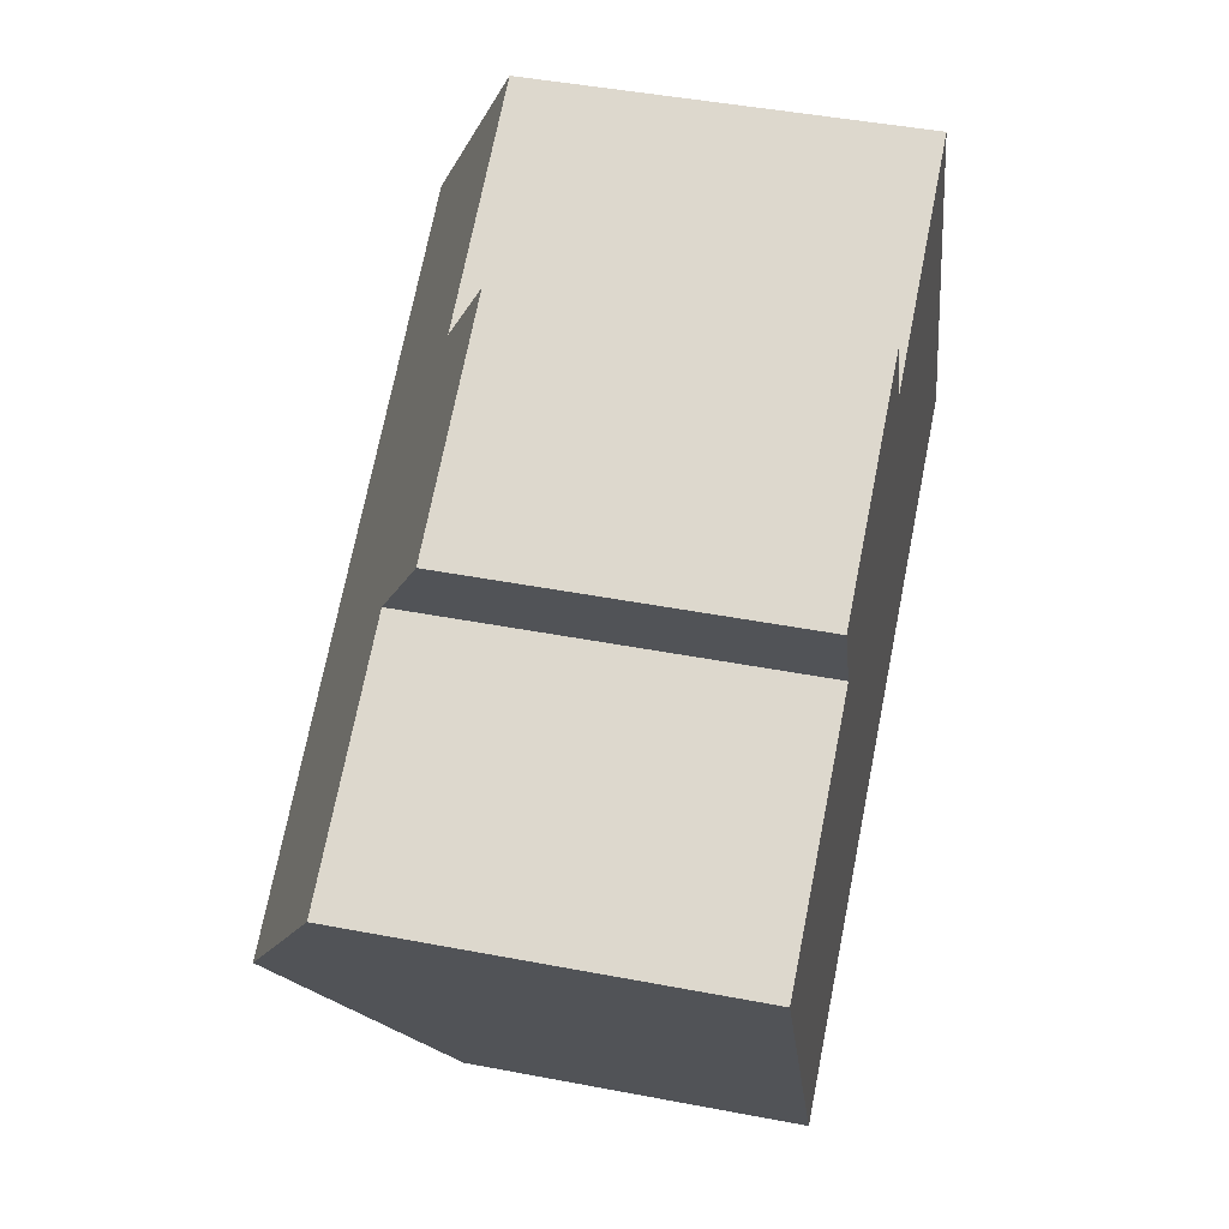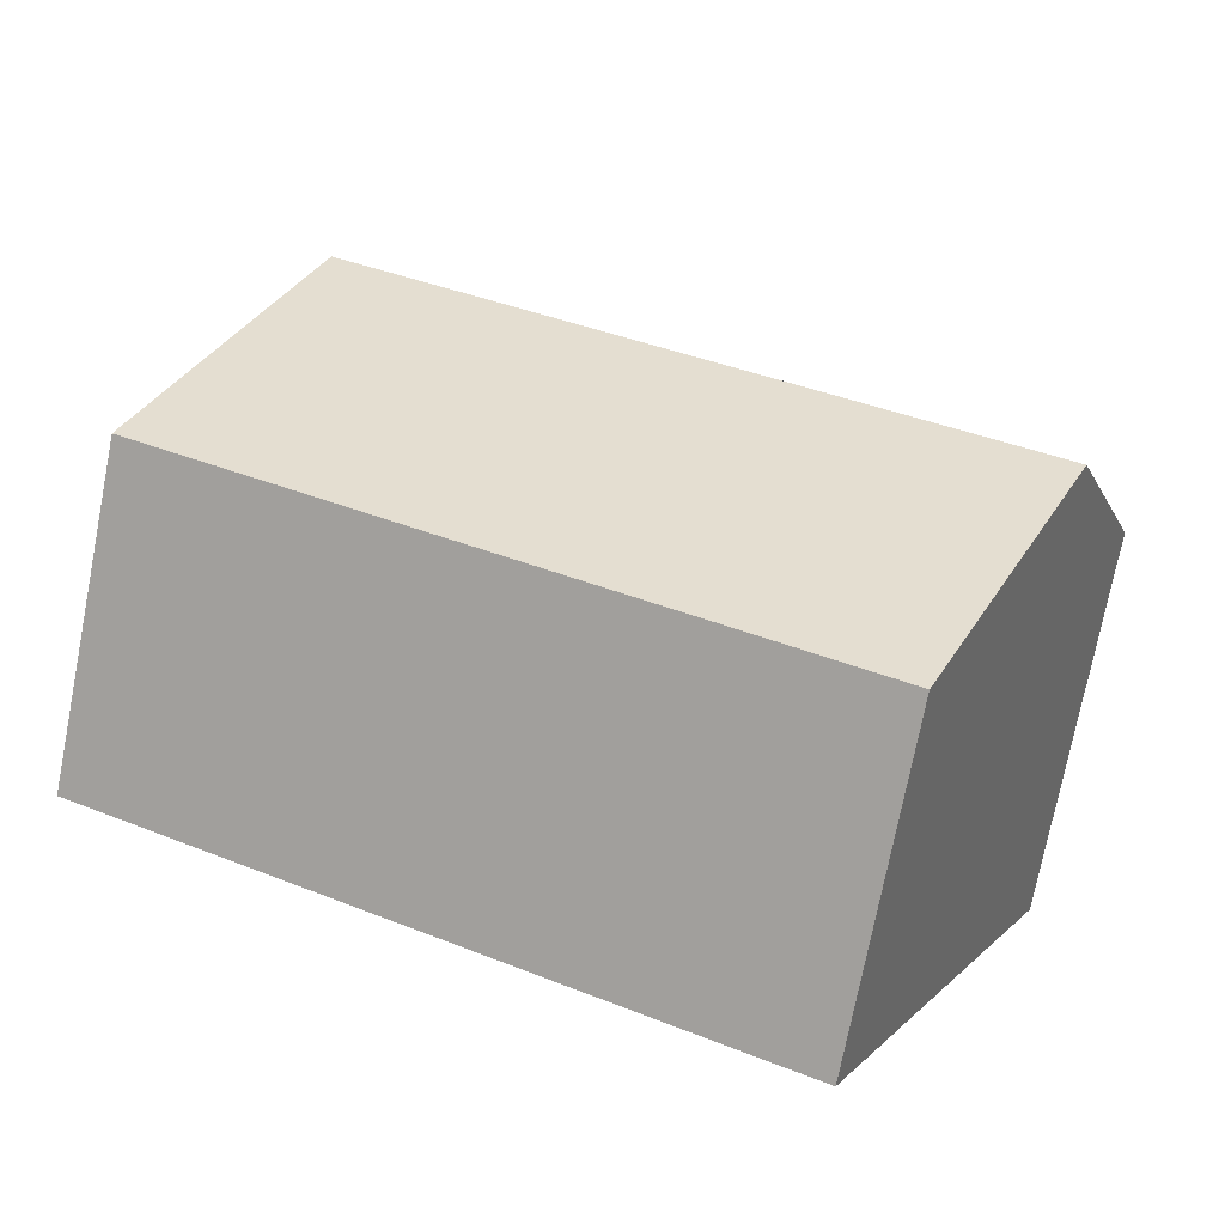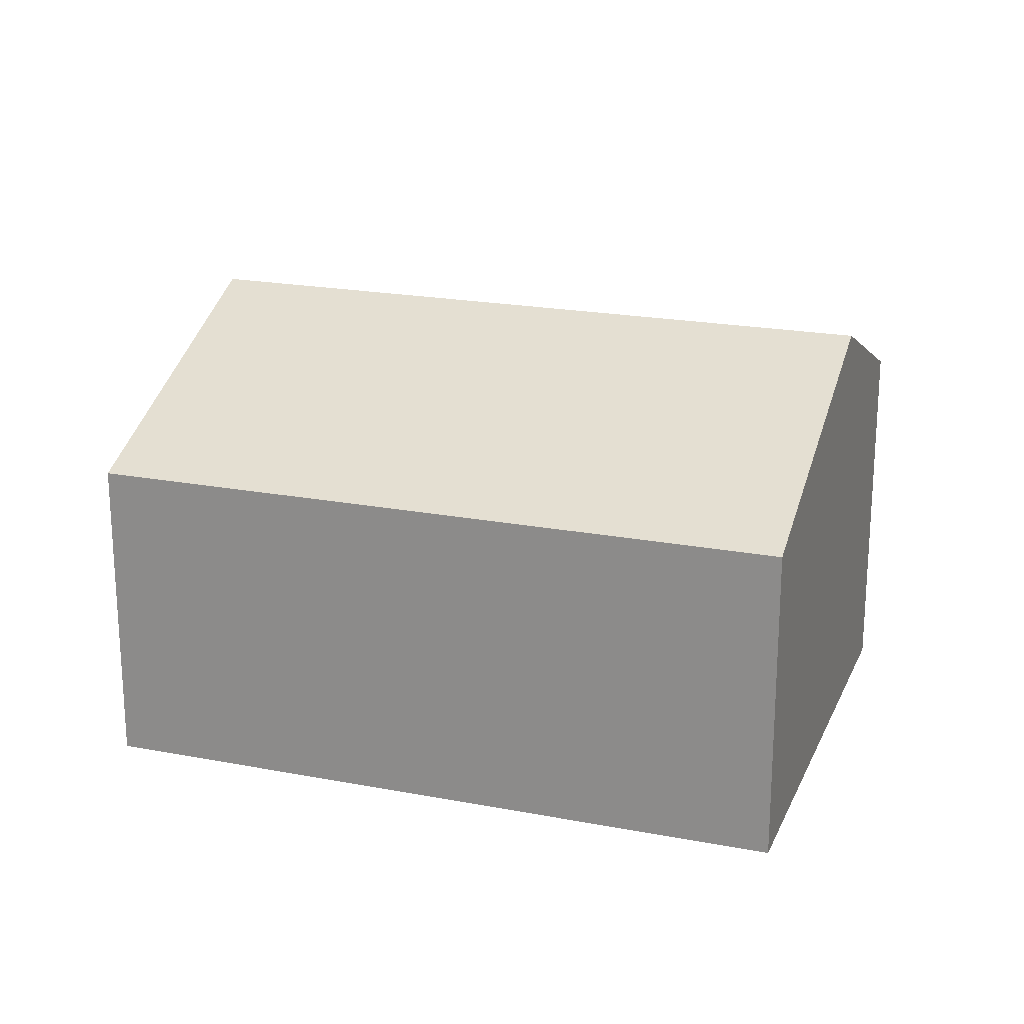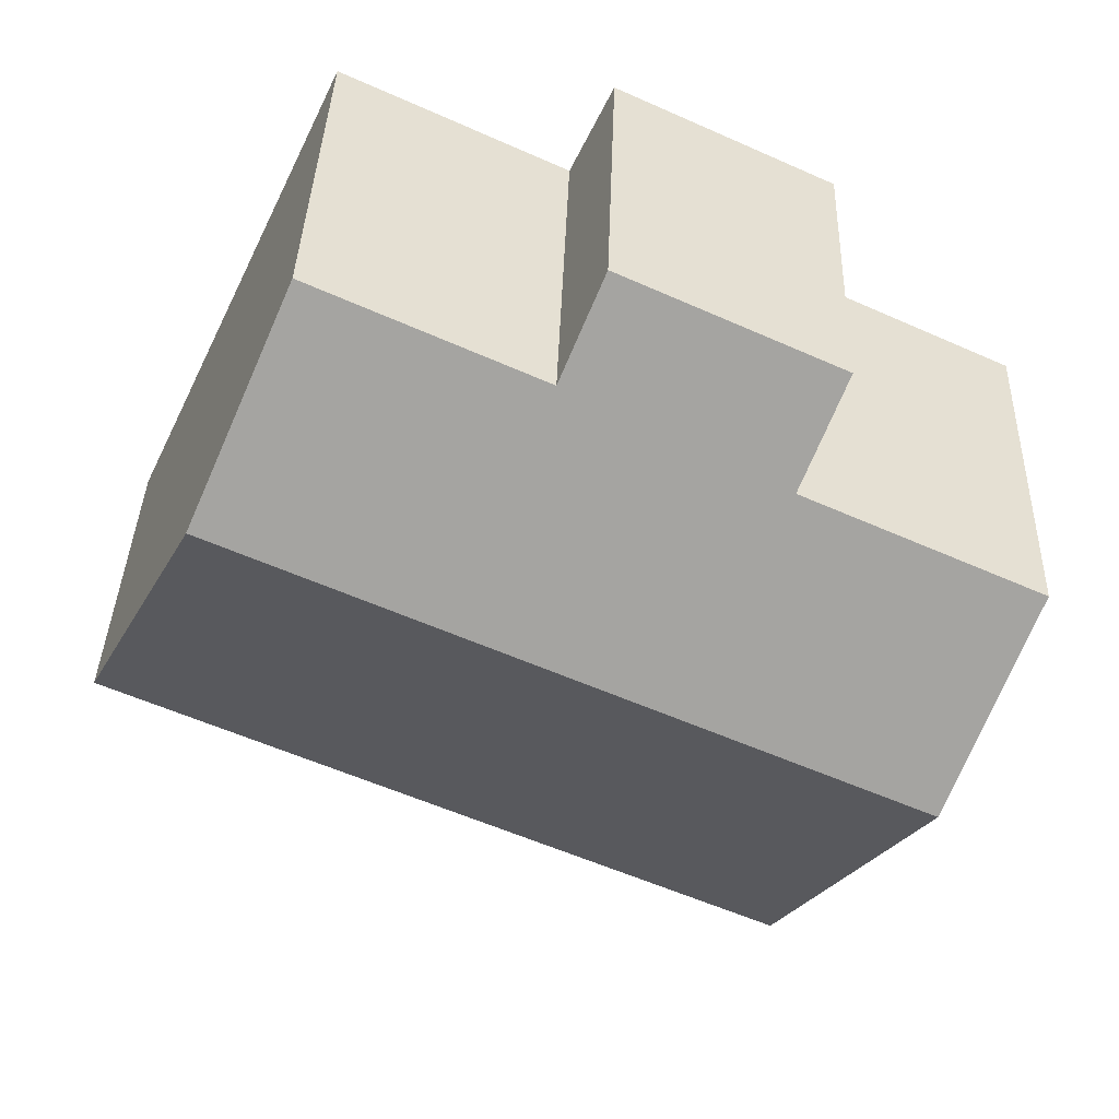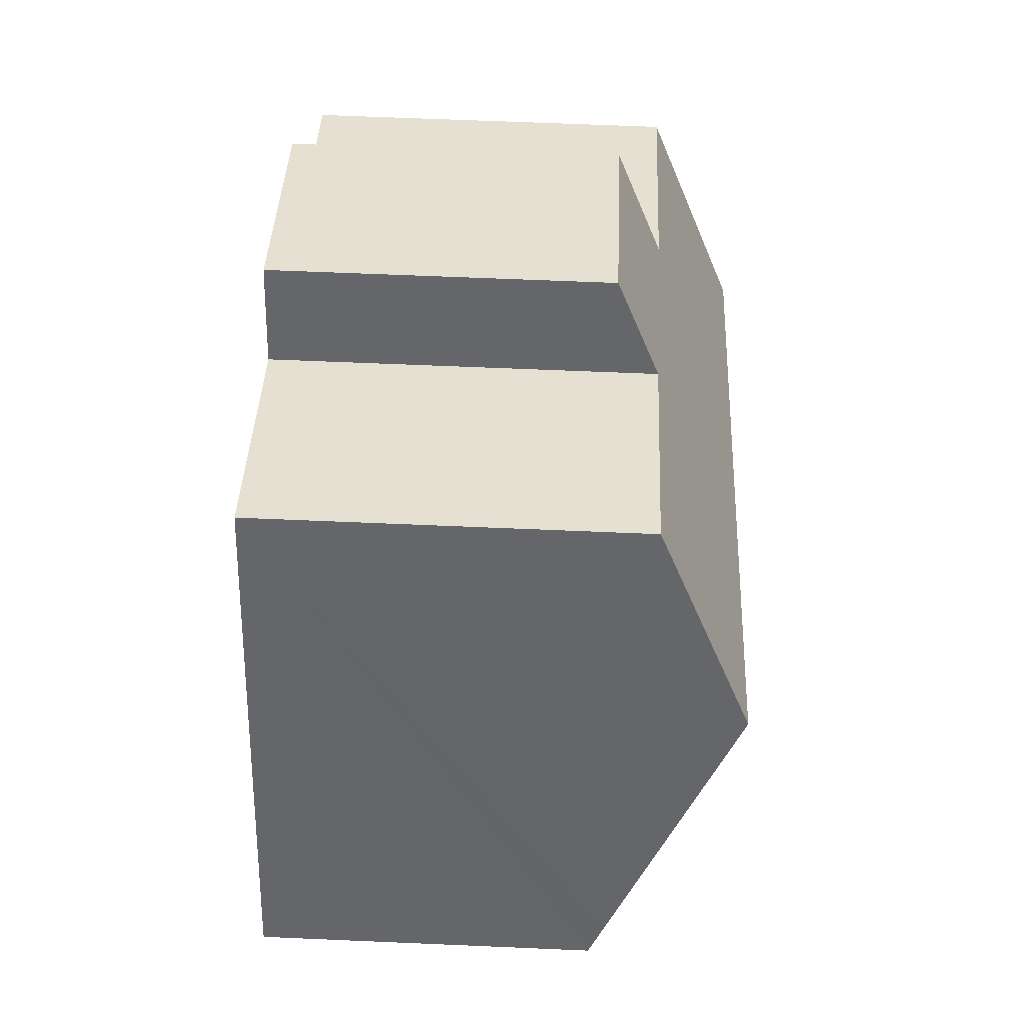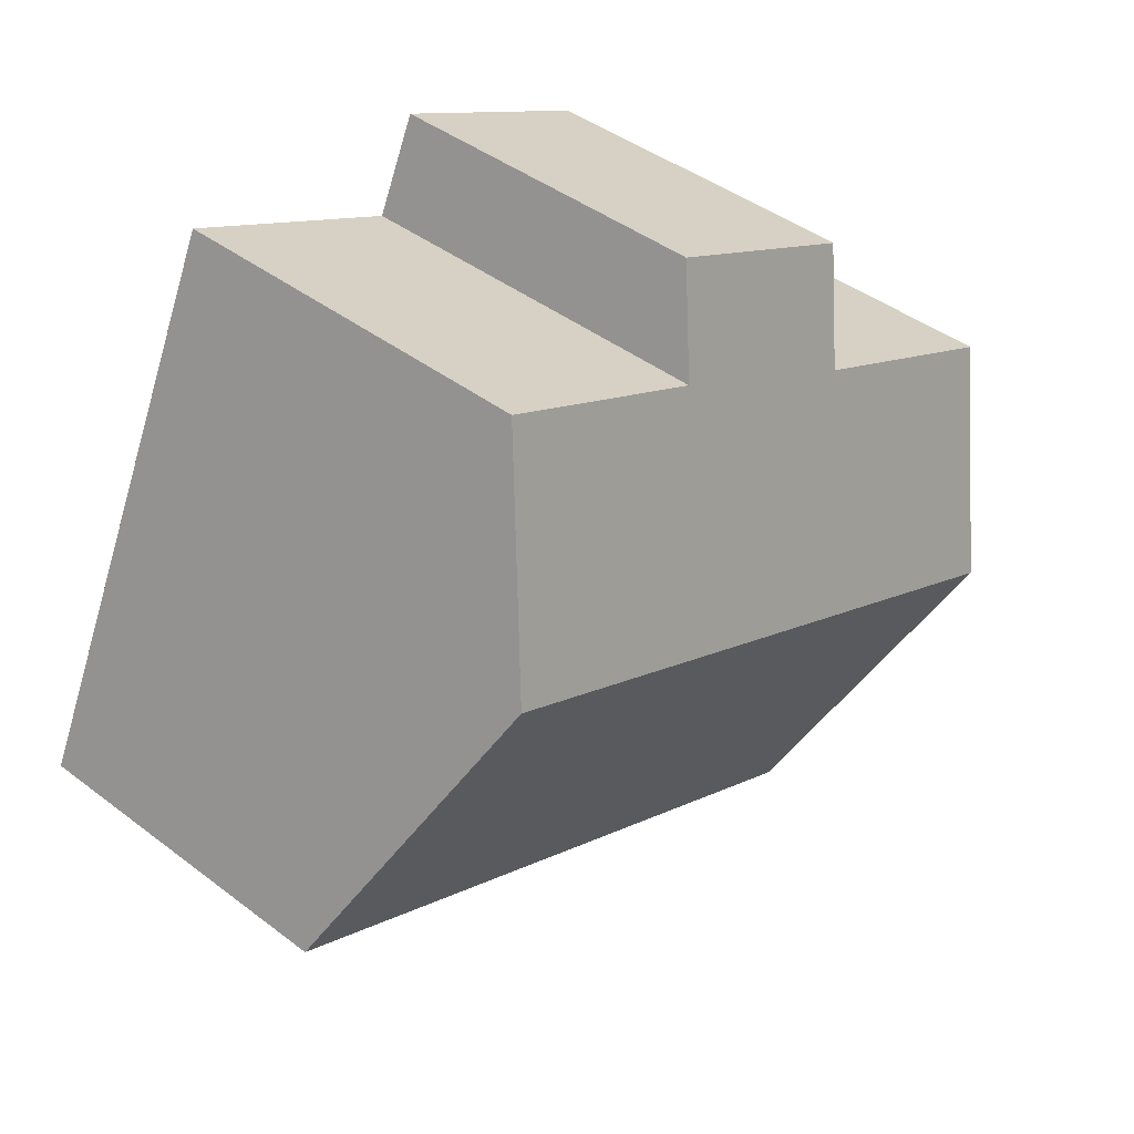
<metadata>
{"format":"obj","ext":"obj","renderer":"f3d","projection":"perspective","resolution":1024,"background":"white","views":[{"elev":45.7,"azim":-77.6,"up":"+Z"},{"elev":-74.5,"azim":168.9,"up":"+Z"},{"elev":20.9,"azim":173.9,"up":"+Y"},{"elev":38.1,"azim":-178.1,"up":"+Z"},{"elev":63.2,"azim":92.5,"up":"+Z"},{"elev":43.1,"azim":132.0,"up":"+Z"}]}
</metadata>
<code>
v  1.959 10.11 -4.183
v  19.5 7.149 -3.666
v  4.917 7.149 -10.5
v  16.55 10.11 2.649
v  19.16 7.495 -2.926
v  15.05 8.608 5.848
v  9.708 8.073 4.74
v  14.51 8.073 6.99
v  5.11 8.147 2.394
v  4.112 7.149 4.525
v  0 8.147 4.989e-16
v  8.784 7.149 6.713
v  0 0 0
v  1.959 2.561e-16 -4.183
v  4.917 6.428e-16 -10.5
v  5.11 -1.466e-16 2.394
v  4.112 -2.771e-16 4.525
v  8.784 -4.111e-16 6.713
v  9.708 -2.902e-16 4.74
v  14.51 -4.28e-16 6.99
v  19.5 2.245e-16 -3.666
v  15.05 -3.581e-16 5.848
v  16.55 -1.622e-16 2.649
v  19.16 1.792e-16 -2.926
g defaultobject
f 1 2 3
f 2 1 4
f 2 4 5
f 6 7 8
f 7 6 4
f 7 4 1
f 7 1 9
f 7 9 10
f 9 1 11
f 10 12 7
f 1 13 11
f 13 1 3
f 13 3 14
f 14 3 15
f 16 10 9
f 10 16 17
f 13 9 11
f 9 13 16
f 17 12 10
f 12 17 18
f 19 8 7
f 8 19 20
f 12 19 7
f 19 12 18
f 20 6 8
f 6 20 4
f 4 20 5
f 5 20 2
f 2 20 21
f 21 20 22
f 21 22 23
f 21 23 24
f 21 3 2
f 3 21 15
f 17 19 18
f 19 22 20
f 22 19 23
f 23 19 24
f 24 19 21
f 21 19 15
f 15 19 16
f 16 19 17
f 15 16 13
f 15 13 14

</code>
